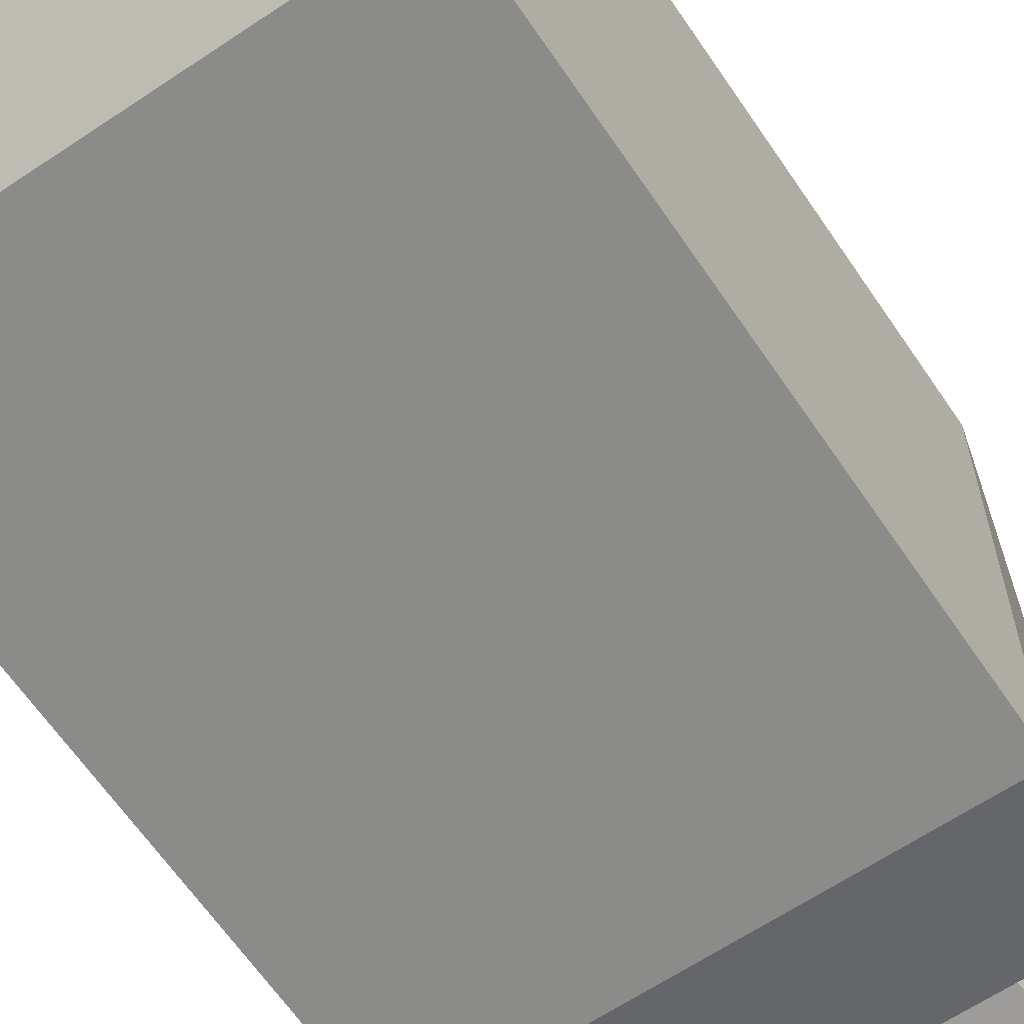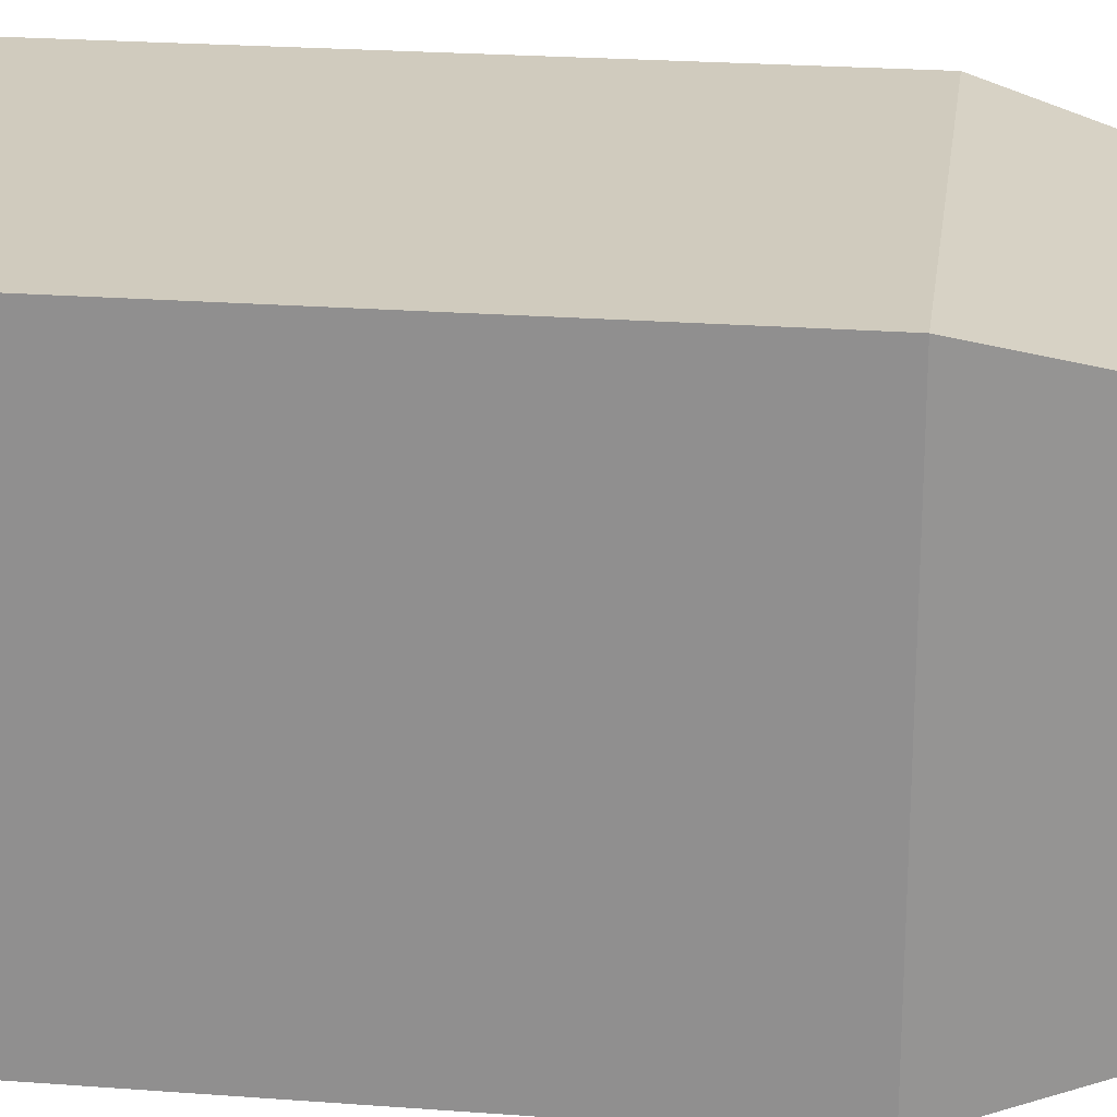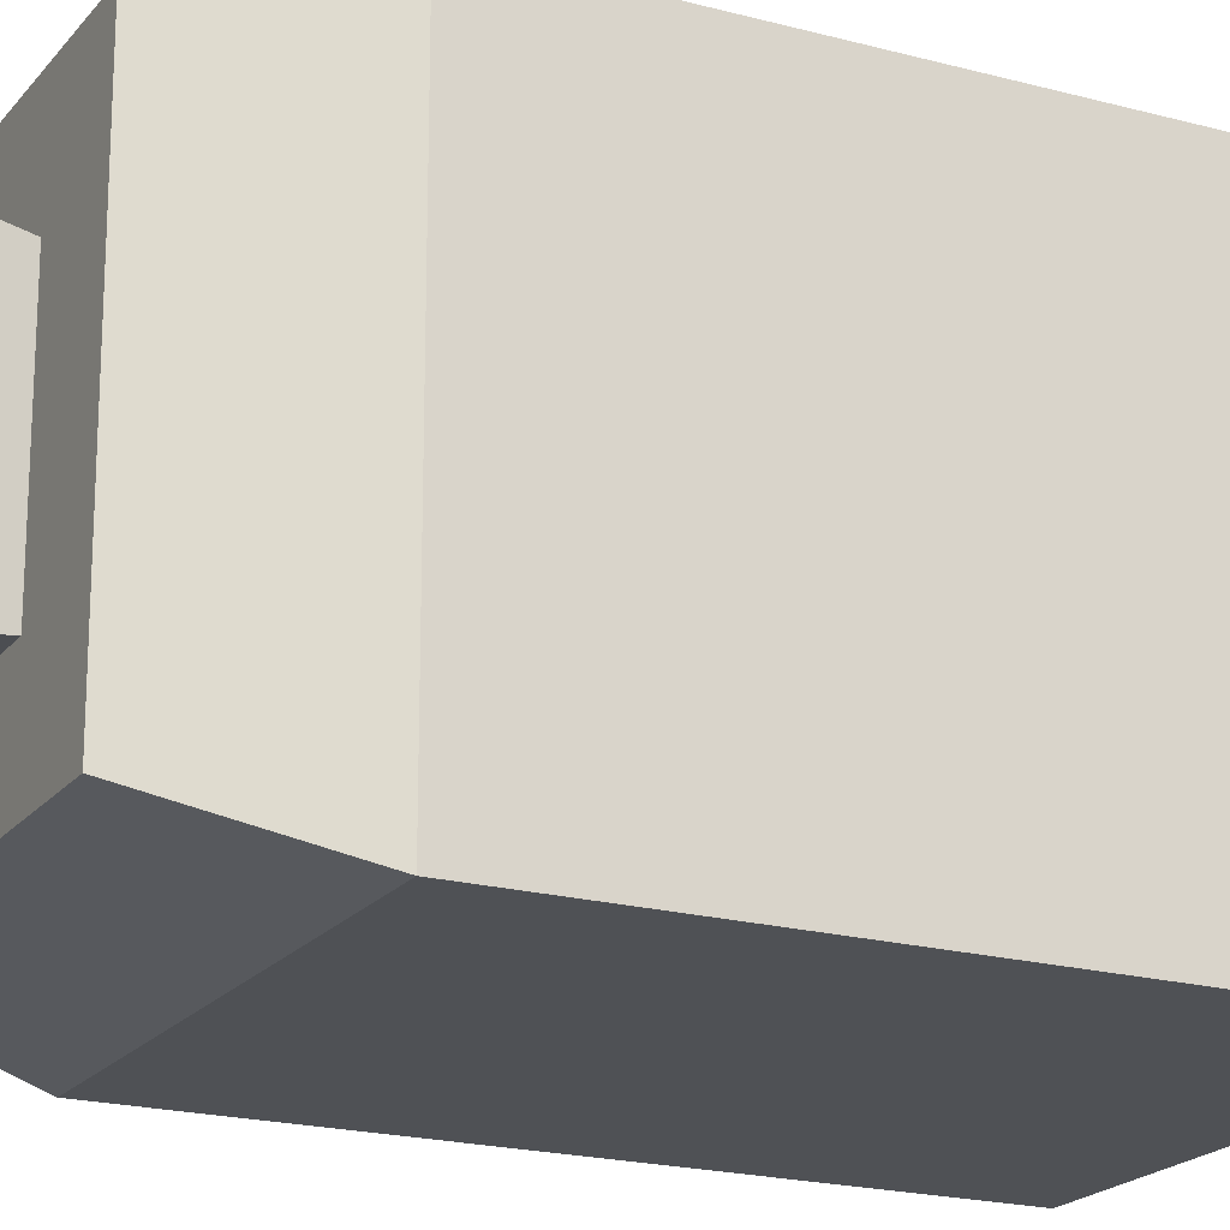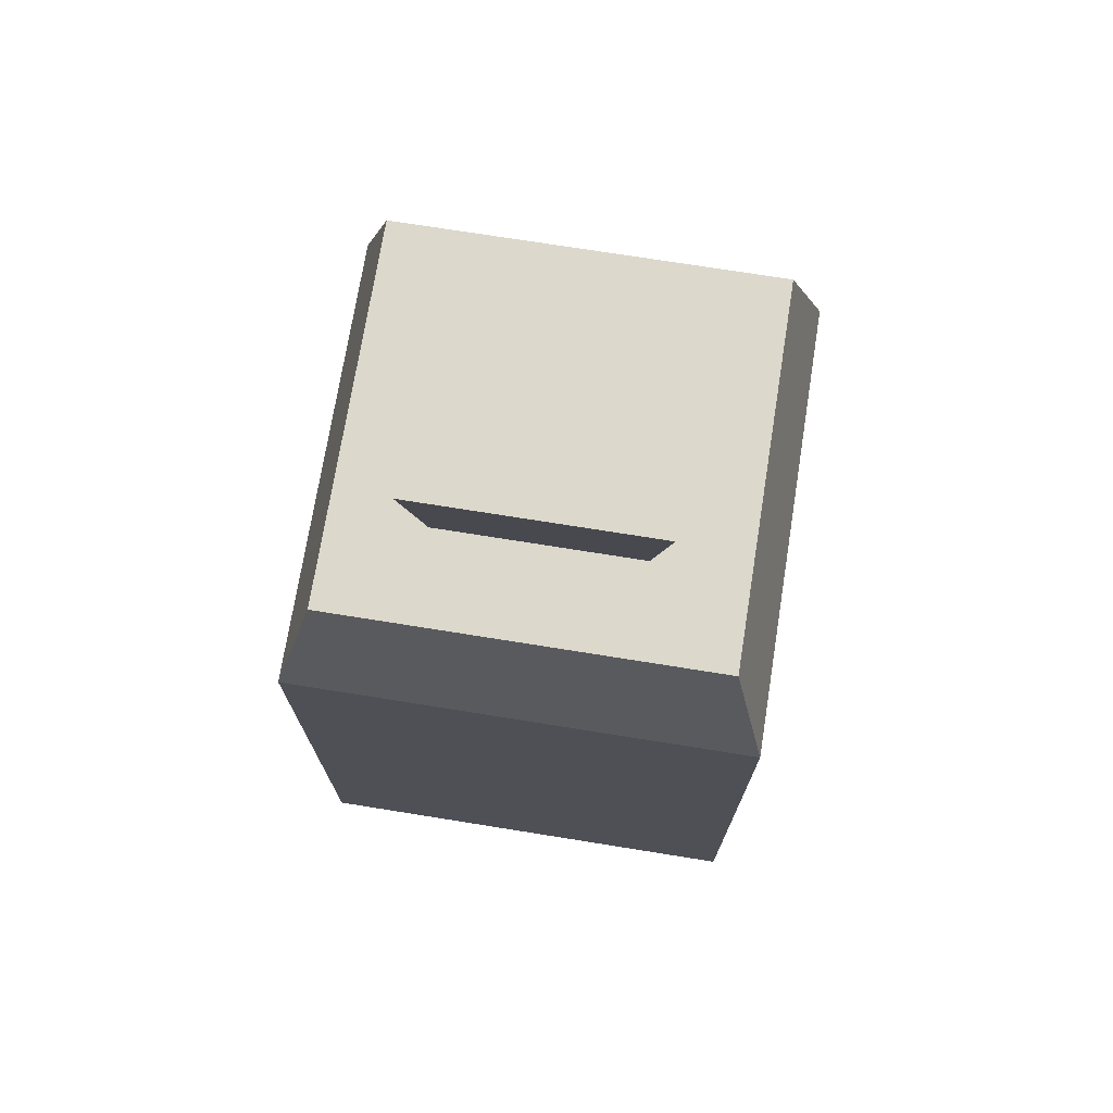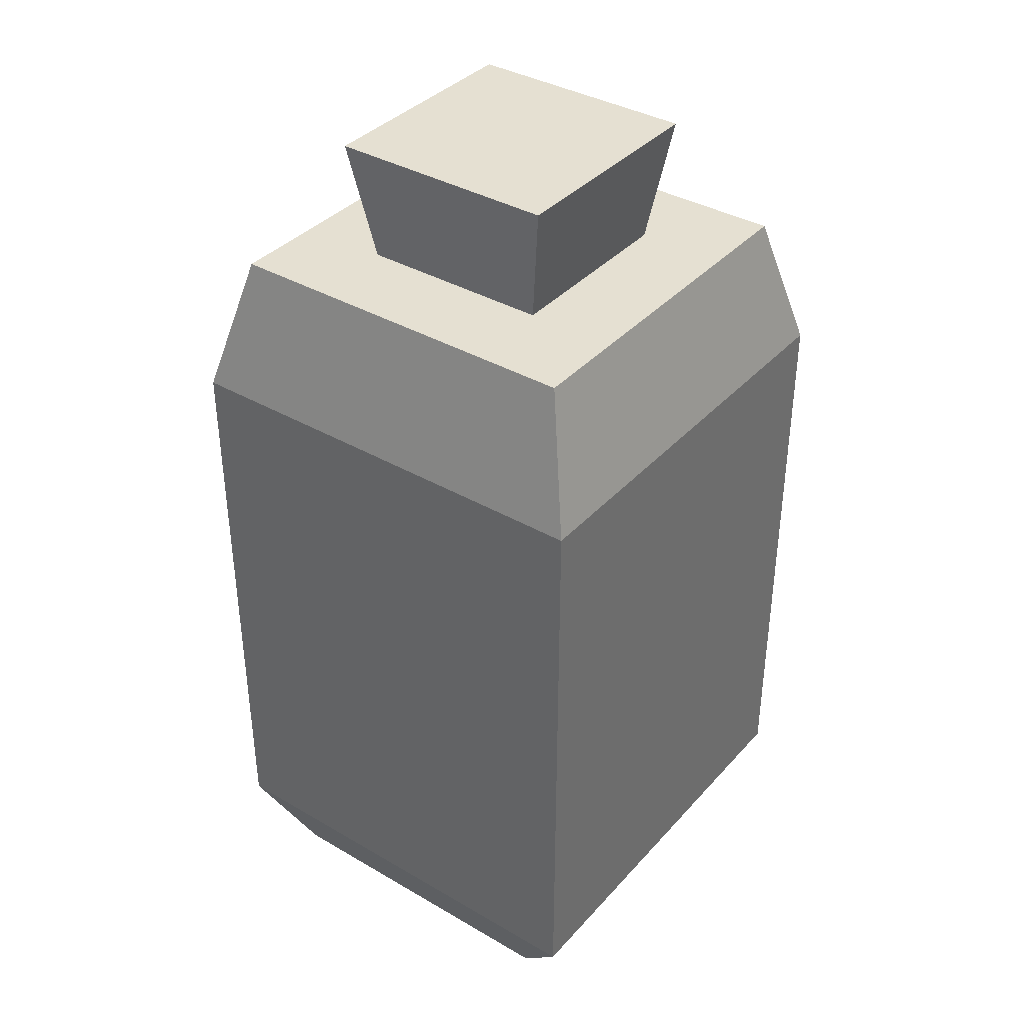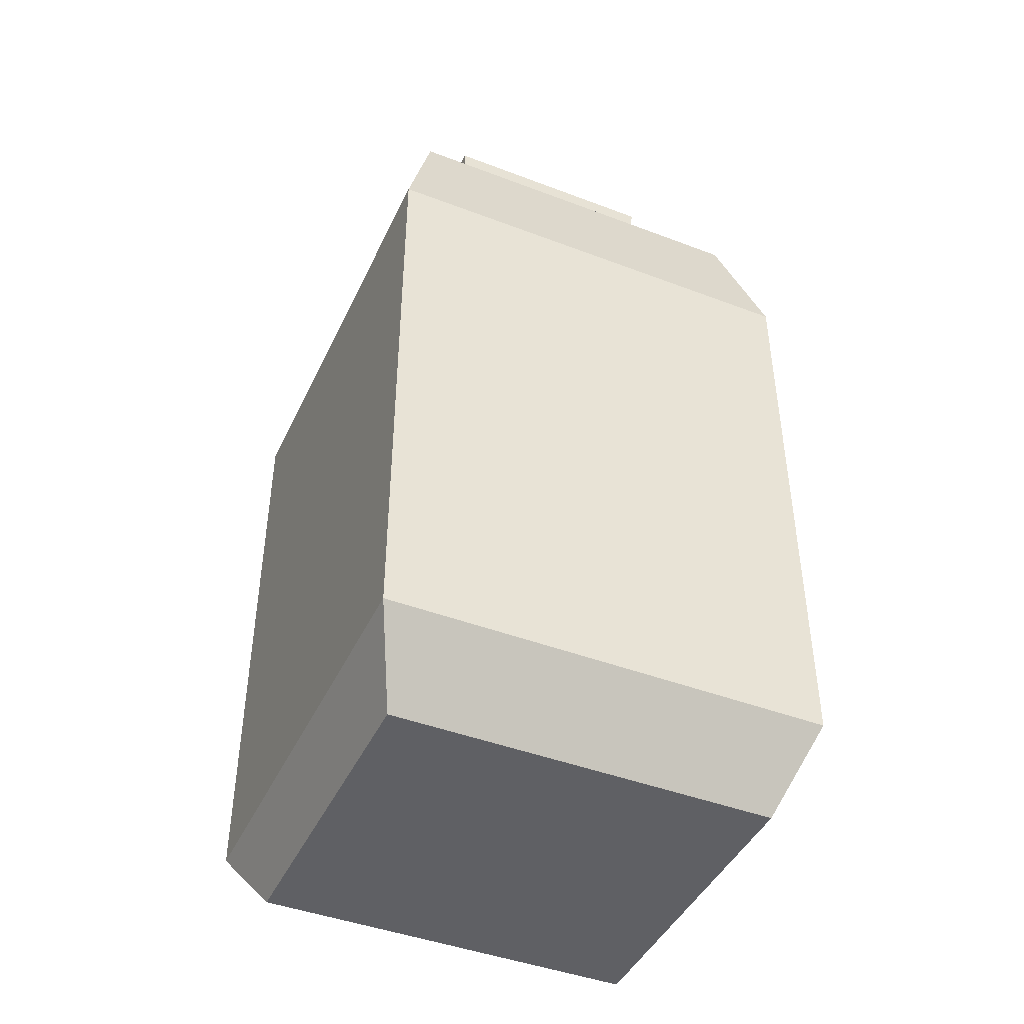
<metadata>
{"format":"obj","ext":"obj","renderer":"f3d","projection":"perspective","resolution":1024,"background":"white","views":[{"elev":-63.7,"azim":34.1,"up":"+Z"},{"elev":23.3,"azim":97.3,"up":"+Z"},{"elev":-19.9,"azim":-116.7,"up":"+Z"},{"elev":72.7,"azim":-80.9,"up":"+Y"},{"elev":37.6,"azim":-53.4,"up":"+Y"},{"elev":-44.1,"azim":-24.0,"up":"+Y"}]}
</metadata>
<code>
o RobotTorso
g RobotTorso
v 0 0.6911 0
v 1 0.691 0
v 0.08118 1 -0.08118
v 0.9188 1 -0.08118
v 1 0.691 0
v 1 0.691 -1
v 0.9188 1 -0.08118
v 0.9188 1 -0.9188
v 1 0.691 -1
v 0 0.6911 -1
v 0.9188 1 -0.9188
v 0.08118 1 -0.9188
v 0 0.6911 -1
v 0 0.6911 0
v 0.08118 1 -0.9188
v 0.08118 1 -0.08118
v 0.24 1.276 -0.24
v 0.76 1.276 -0.24
v 0.24 1.276 -0.76
v 0.76 1.276 -0.76
v 0.06921 -0.8178 -0.8664
v 0.9308 -0.8178 -0.8664
v 0.06921 -0.8178 -0.1336
v 0.9308 -0.8178 -0.1336
v 0.2822 1 -0.2822
v 0.7178 1 -0.2822
v 0.24 1.276 -0.24
v 0.76 1.276 -0.24
v 0.2822 1 -0.7178
v 0.2822 1 -0.2822
v 0.24 1.276 -0.76
v 0.24 1.276 -0.24
v 0.7178 1 -0.2822
v 0.7178 1 -0.7178
v 0.76 1.276 -0.24
v 0.76 1.276 -0.76
v 0.7178 1 -0.7178
v 0.2822 1 -0.7178
v 0.76 1.276 -0.76
v 0.24 1.276 -0.76
v 0.9188 1 -0.9188
v 0.08118 1 -0.9188
v 0.7178 1 -0.7178
v 0.2822 1 -0.7178
v 0.08118 1 -0.08118
v 0.2822 1 -0.2822
v 0.9188 1 -0.08118
v 0.7178 1 -0.2822
v 0 0.6911 -1
v 1 0.691 -1
v 0 -0.6467 -1
v 1 -0.6468 -1
v 0 0.6911 0
v 0 0.6911 -1
v 0 -0.6467 0
v 0 -0.6467 -1
v 1 0.691 -1
v 1 0.691 0
v 1 -0.6468 -1
v 1 -0.6468 0
v 1 0.691 0
v 0 0.6911 0
v 1 -0.6468 0
v 0 -0.6467 0
v 0 -0.6467 -1
v 1 -0.6468 -1
v 0.06921 -0.8178 -0.8664
v 0.9308 -0.8178 -0.8664
v 0 -0.6467 0
v 0 -0.6467 -1
v 0.06921 -0.8178 -0.1336
v 0.06921 -0.8178 -0.8664
v 1 -0.6468 -1
v 1 -0.6468 0
v 0.9308 -0.8178 -0.8664
v 0.9308 -0.8178 -0.1336
v 1 -0.6468 0
v 0 -0.6467 0
v 0.9308 -0.8178 -0.1336
v 0.06921 -0.8178 -0.1336
g RobotTorso
f 1 2 3
f 2 4 3
f 5 6 7
f 6 8 7
f 9 10 11
f 10 12 11
f 13 14 15
f 14 16 15
f 17 18 19
f 18 20 19
f 21 22 23
f 22 24 23
f 25 26 27
f 26 28 27
f 29 30 31
f 30 32 31
f 33 34 35
f 34 36 35
f 37 38 39
f 38 40 39
f 41 42 43
f 42 44 43
f 42 45 44
f 45 46 44
f 45 47 46
f 47 48 46
f 47 41 48
f 41 43 48
f 49 50 51
f 50 52 51
f 53 54 55
f 54 56 55
f 57 58 59
f 58 60 59
f 61 62 63
f 62 64 63
f 65 66 67
f 66 68 67
f 69 70 71
f 70 72 71
f 73 74 75
f 74 76 75
f 77 78 79
f 78 80 79

</code>
